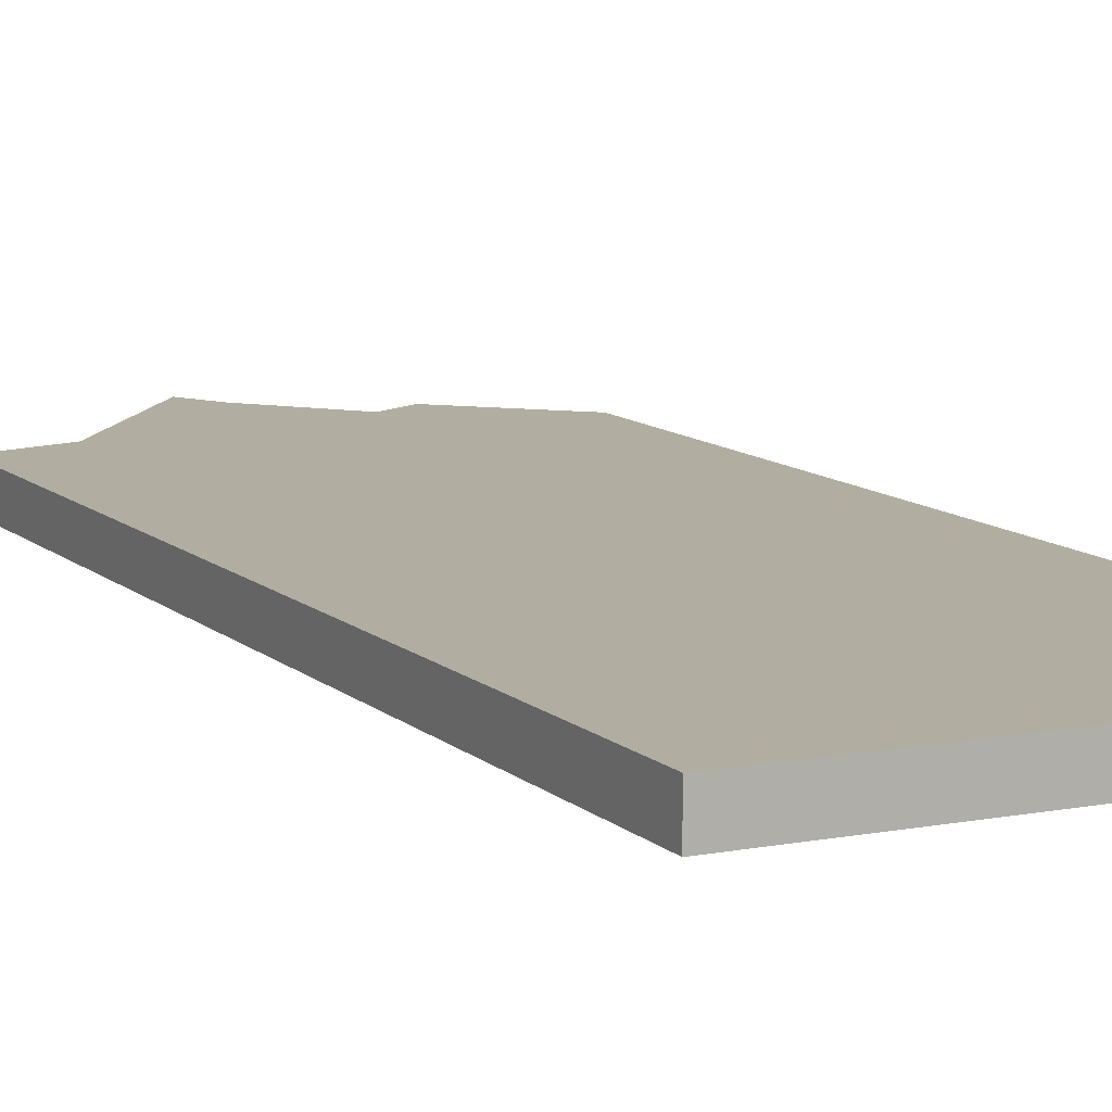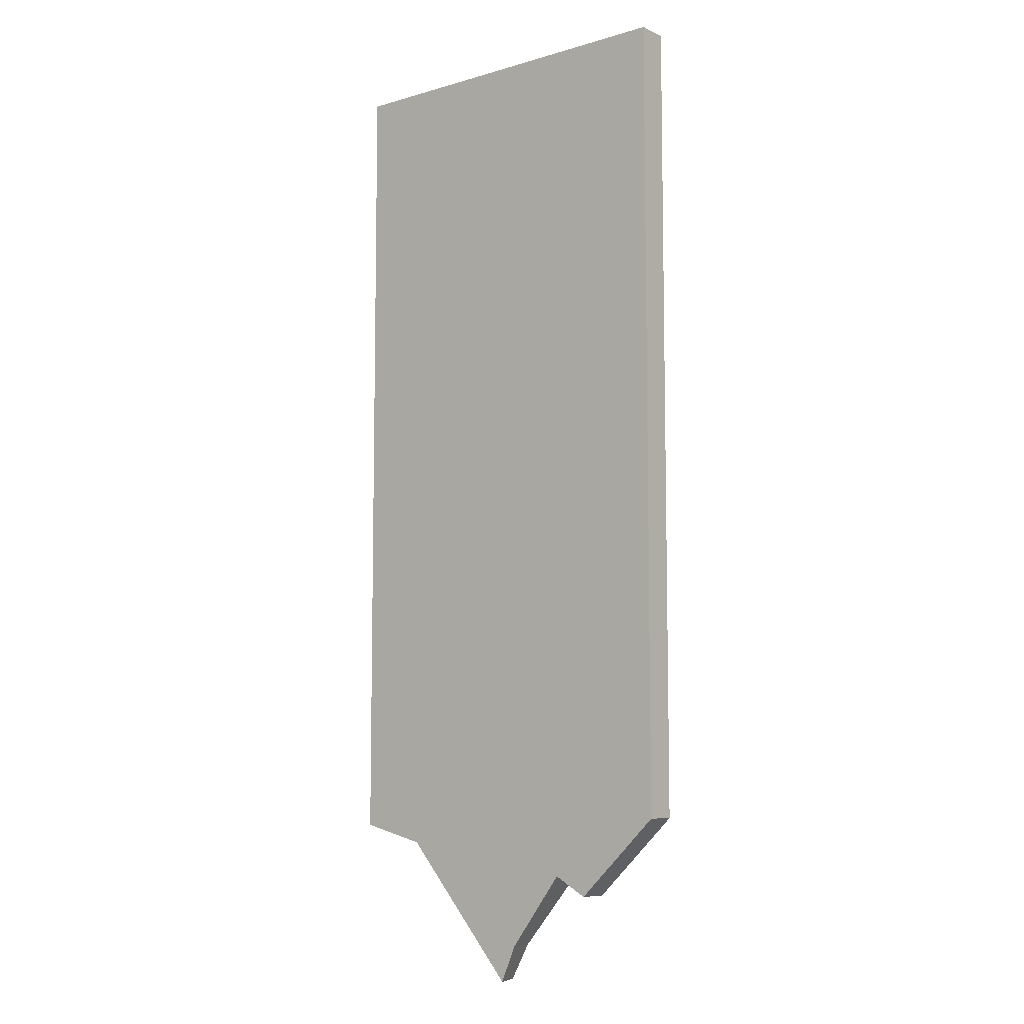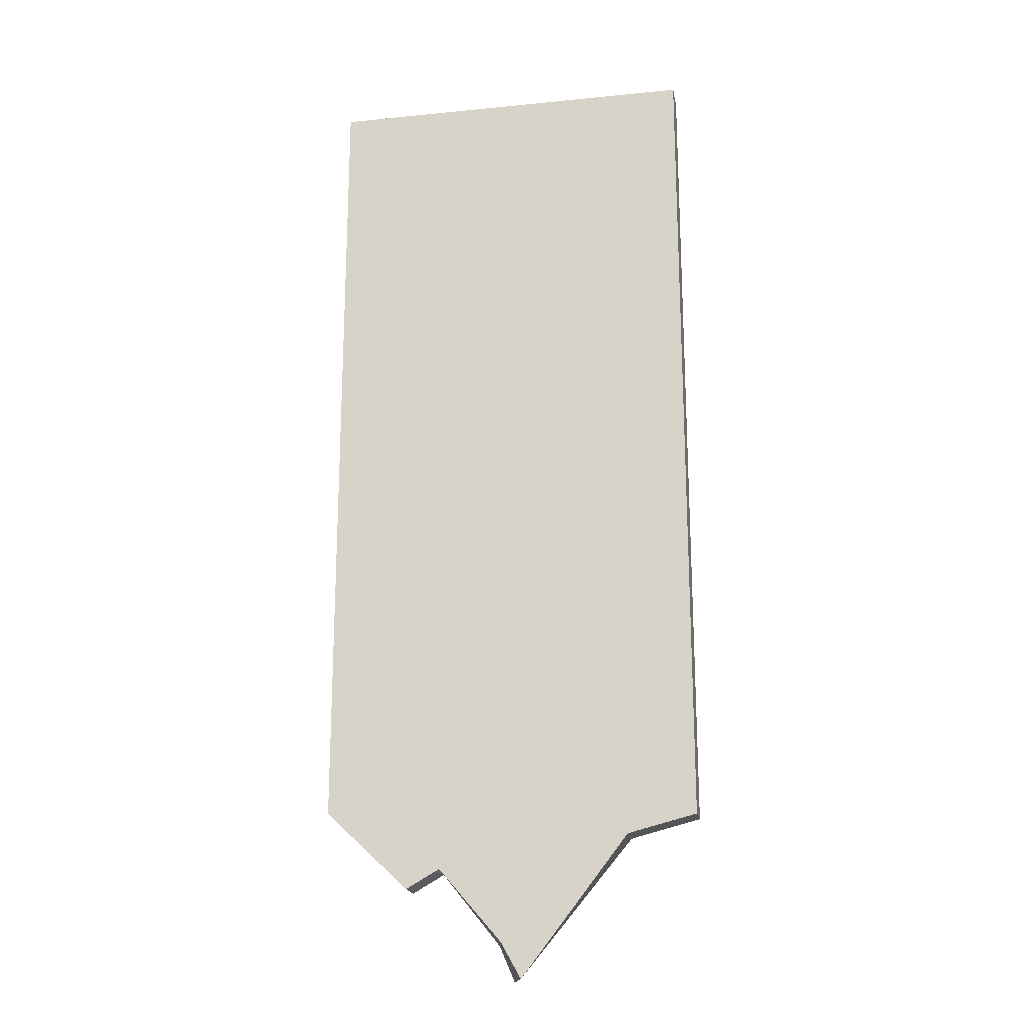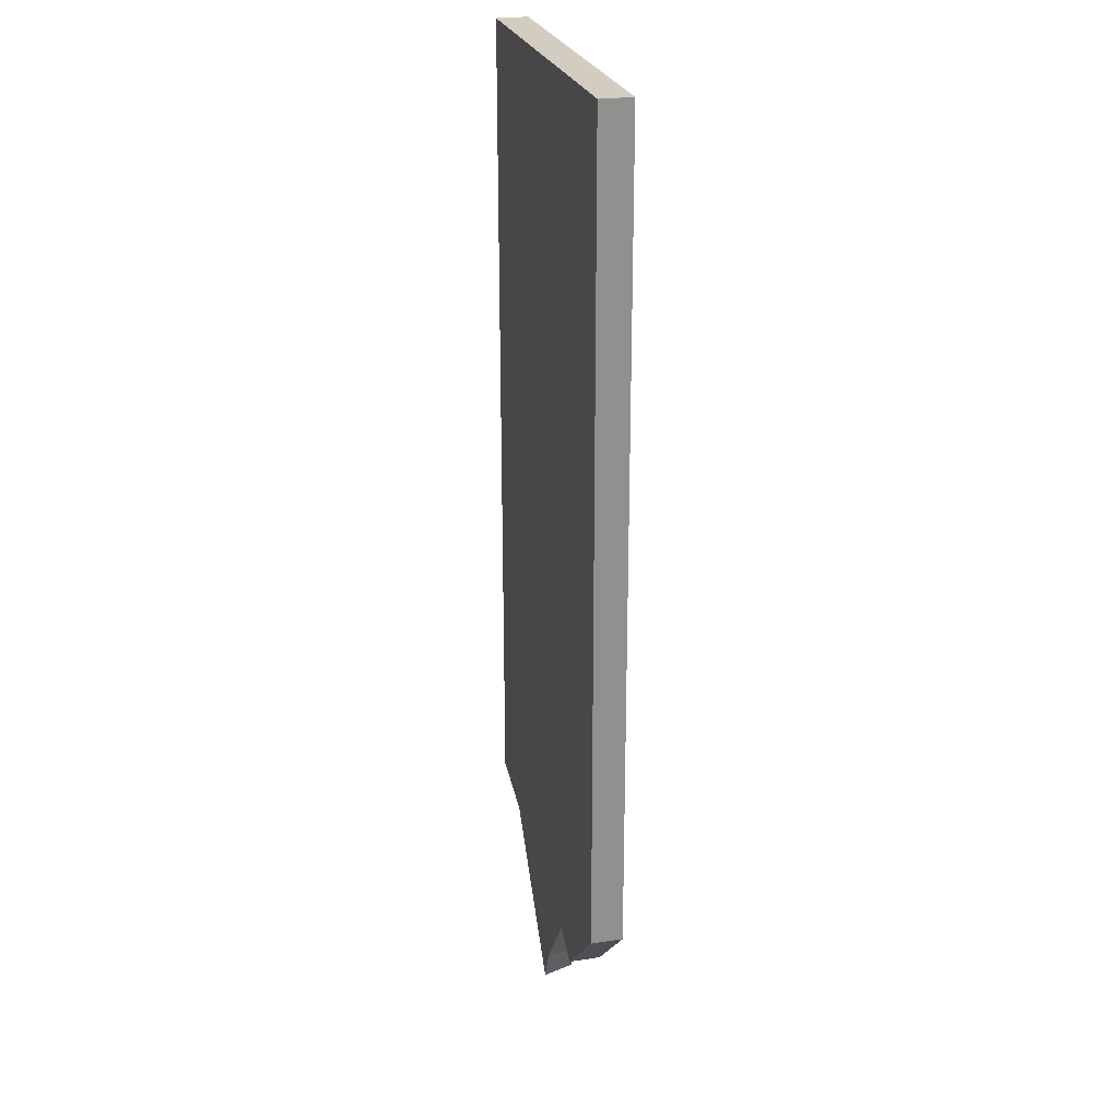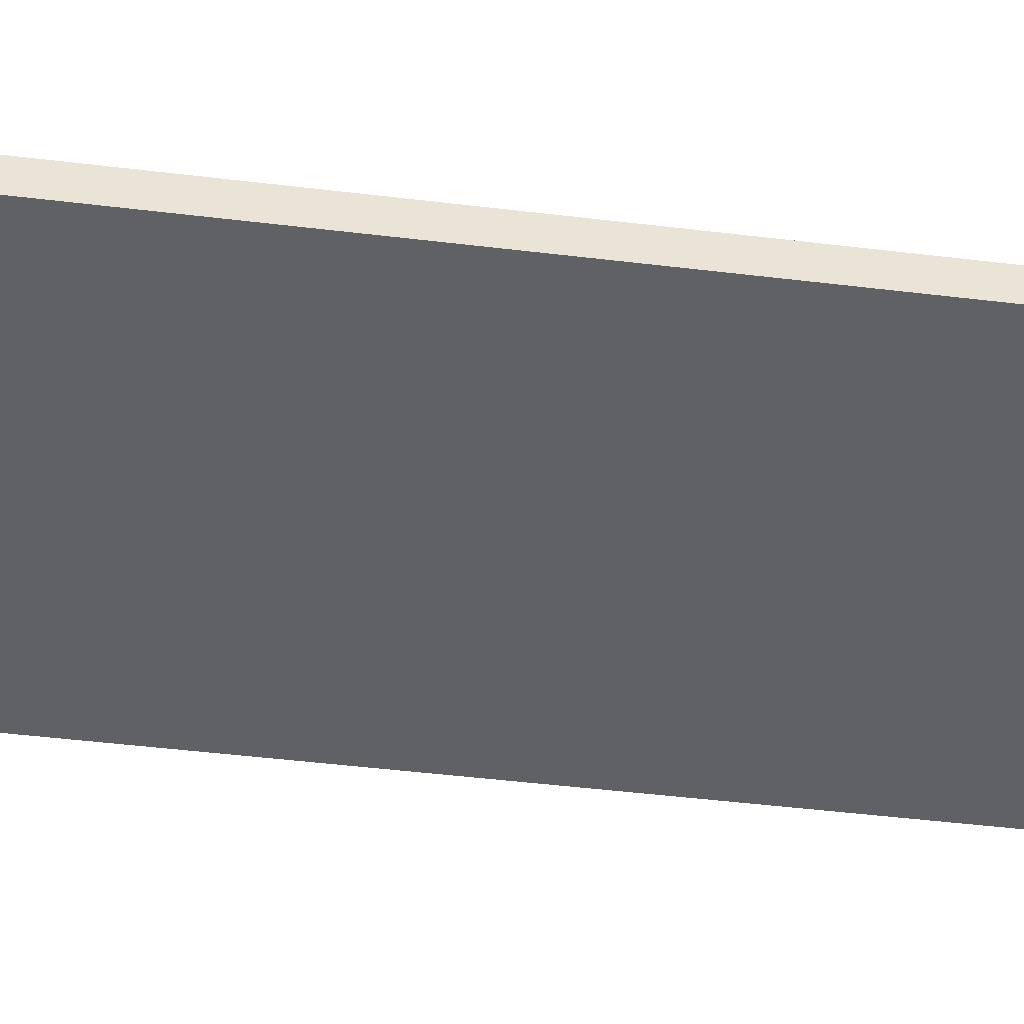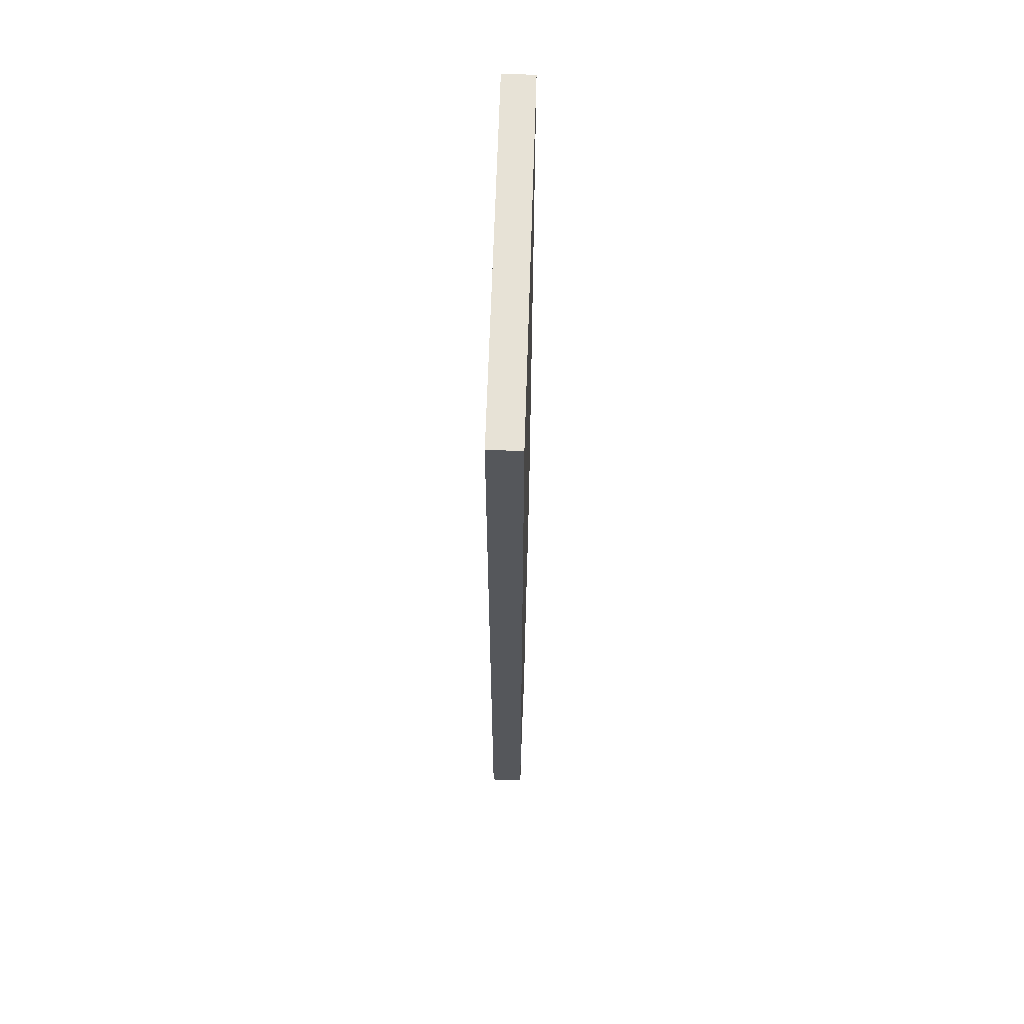
<metadata>
{"format":"obj","ext":"obj","renderer":"f3d","projection":"perspective","resolution":1024,"background":"white","views":[{"elev":10.4,"azim":153.9,"up":"+Z"},{"elev":-7.8,"azim":-140.9,"up":"+Y"},{"elev":-19.6,"azim":10.6,"up":"+Y"},{"elev":24.5,"azim":-104.0,"up":"+Y"},{"elev":-47.4,"azim":-97.8,"up":"+Z"},{"elev":63.6,"azim":91.8,"up":"+Y"}]}
</metadata>
<code>
v -0.9942 -1.692 0.08317
v 0.9942 -1.758 0.08317
v -0.9942 2.582 0.08317
v 0.9942 2.582 0.08317
v -0.9942 2.582 -0.08317
v 0.9942 2.582 -0.08317
v -0.9942 -1.692 -0.08317
v 0.9942 -1.758 -0.08317
v -0.8243 -0.2794 0.08317
v 0.8243 -0.2794 0.08317
v 0.8243 1.469 0.08317
v -0.8243 1.469 0.08317
v -0.9942 -0.4796 0.08317
v 0.9942 -0.4796 0.08317
v 0.9942 -0.4796 -0.08317
v -0.9942 -0.4796 -0.08317
v 0.008987 -0.4796 0.08317
v 0.06172 -2.582 0.08317
v 0 -2.582 -0.08317
v -0.01738 -0.4796 -0.08317
v -0.4651 -0.4796 0.08317
v -0.5536 -2.107 0.08317
v -0.5536 -2.107 -0.08317
v -0.4651 -0.4796 -0.08317
v 0.6298 -0.4796 -0.08317
v 0.6298 -1.85 -0.08317
v 0.6298 -1.85 0.08317
v 0.6298 -0.4796 0.08317
v -0.4651 -0.4796 -0.08317
v -0.3767 -2.006 -0.08317
v -0.3767 -2.006 0.08317
v -0.4651 -0.4796 0.08317
v -0.01738 -0.4796 -0.08317
v -0.08168 -2.393 -0.08317
v -0.04375 -2.393 0.08317
v 0.008987 -0.4796 0.08317
f 9 10 11 12
f 3 4 6 5
f 24 16 29
f 33 29 20
f 5 6 16
f 15 25 6
f 16 6 29
f 29 6 20
f 6 25 20
f 18 19 26 27
f 14 15 6 4
f 16 13 3 5
f 17 28 36
f 32 36 21
f 14 10 28
f 10 9 28
f 28 9 36
f 36 9 21
f 13 21 9
f 14 4 11 10
f 4 3 12 11
f 3 13 9 12
f 17 18 27 28
f 2 8 15 14
f 19 20 25 26
f 7 1 13 16
f 21 22 31 32
f 22 23 30 31
f 23 24 29 30
f 1 22 21 13
f 7 23 22 1
f 16 24 23 7
f 26 25 15 8
f 27 26 8 2
f 28 27 2 14
f 30 29 33 34
f 31 30 34 35
f 32 31 35 36
f 34 33 20 19
f 35 34 19 18
f 36 35 18 17

</code>
